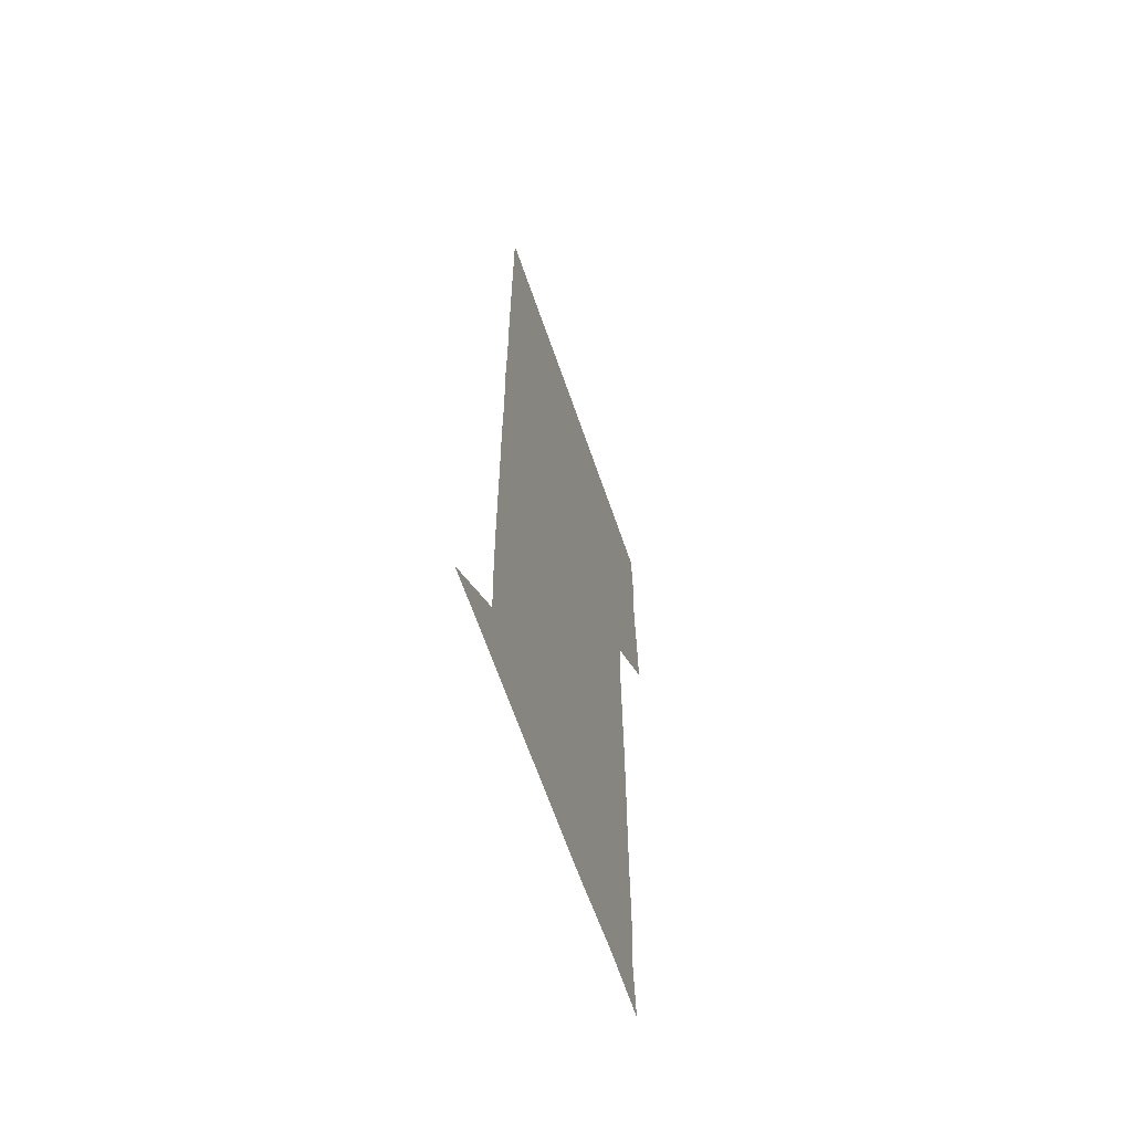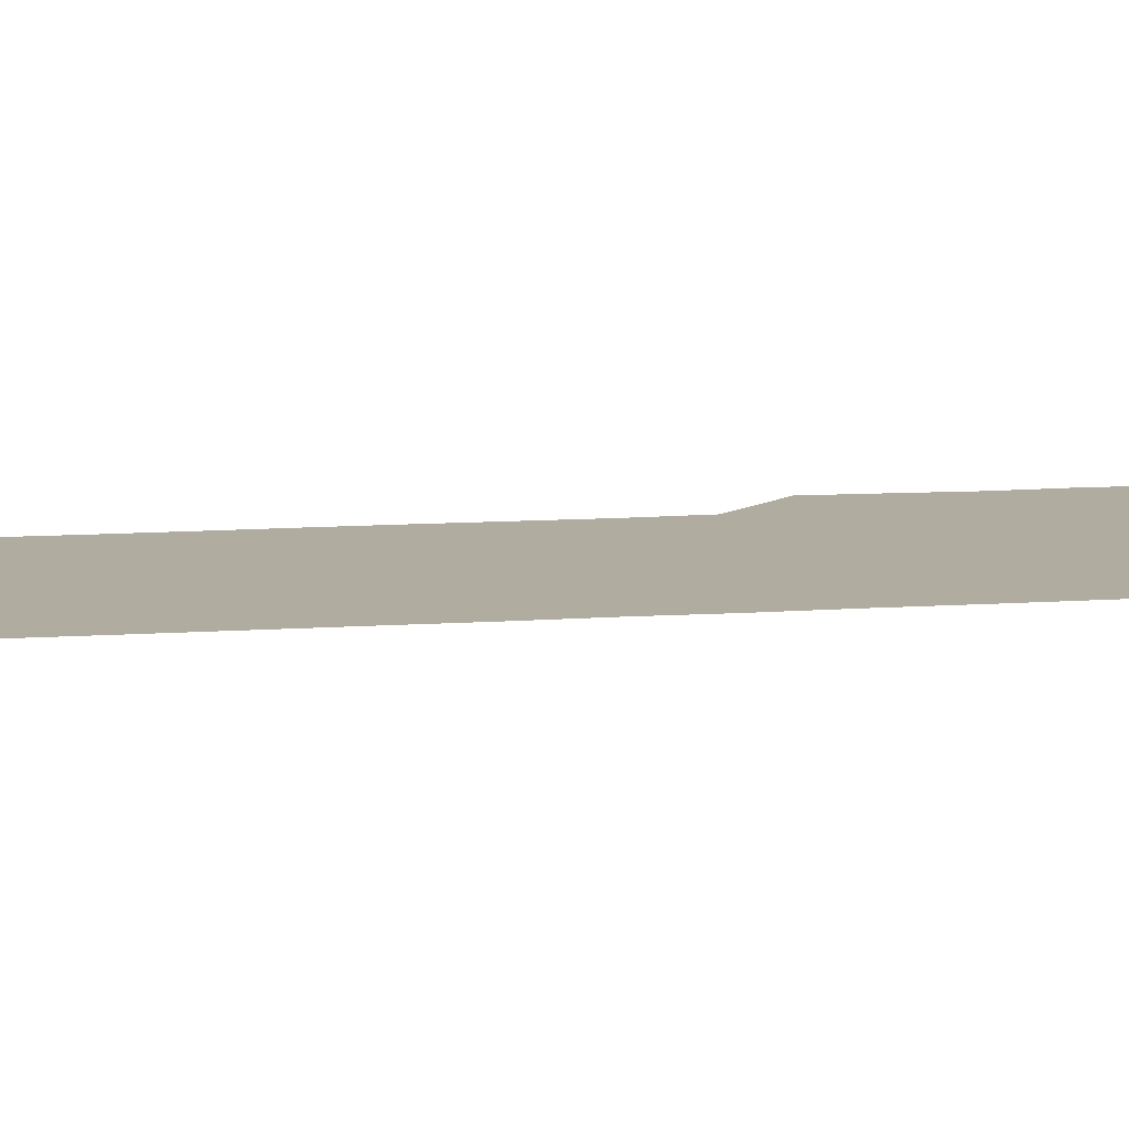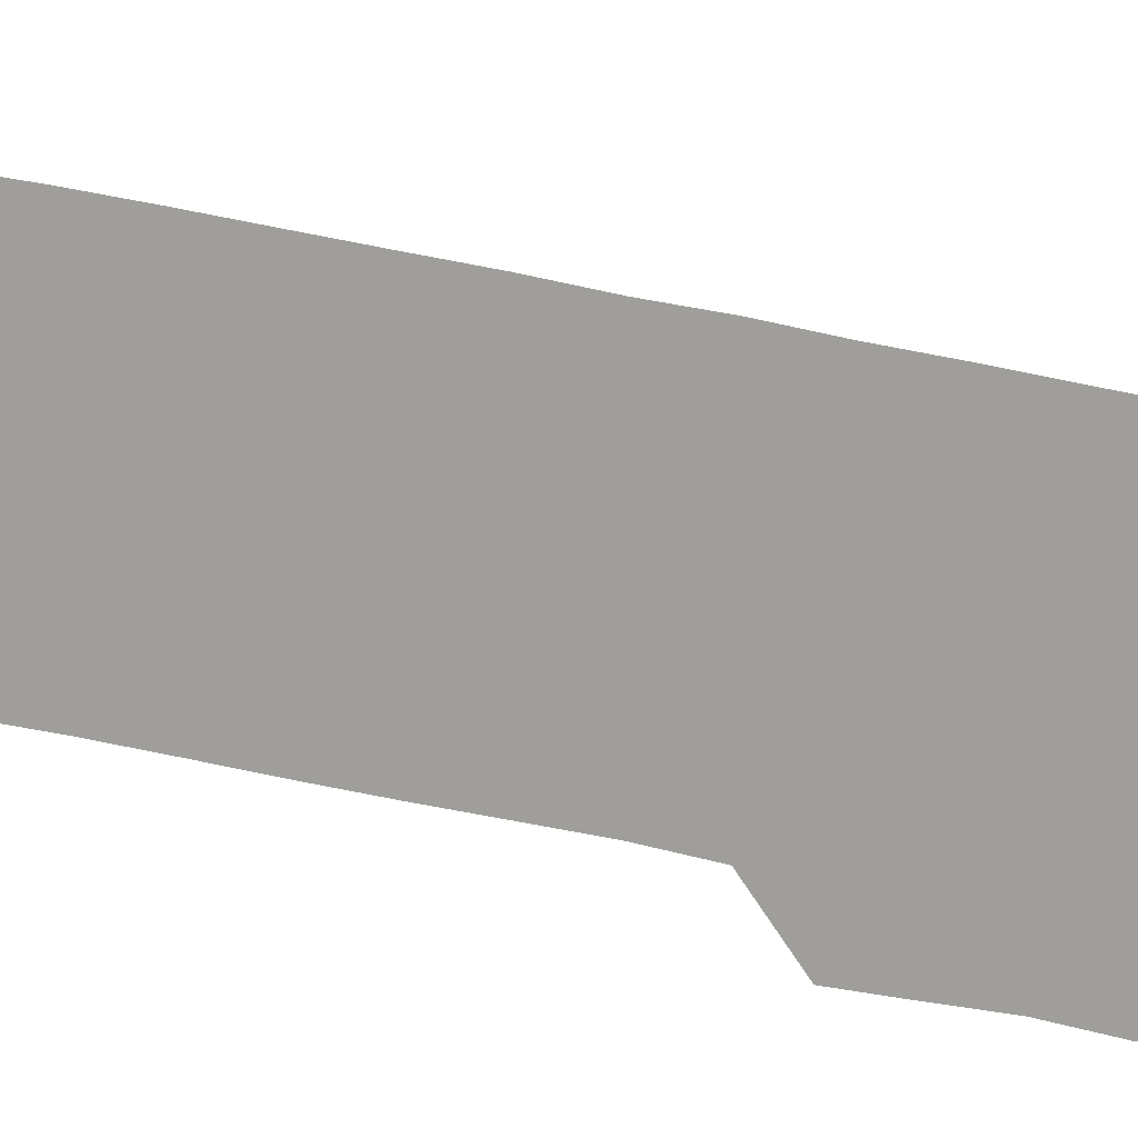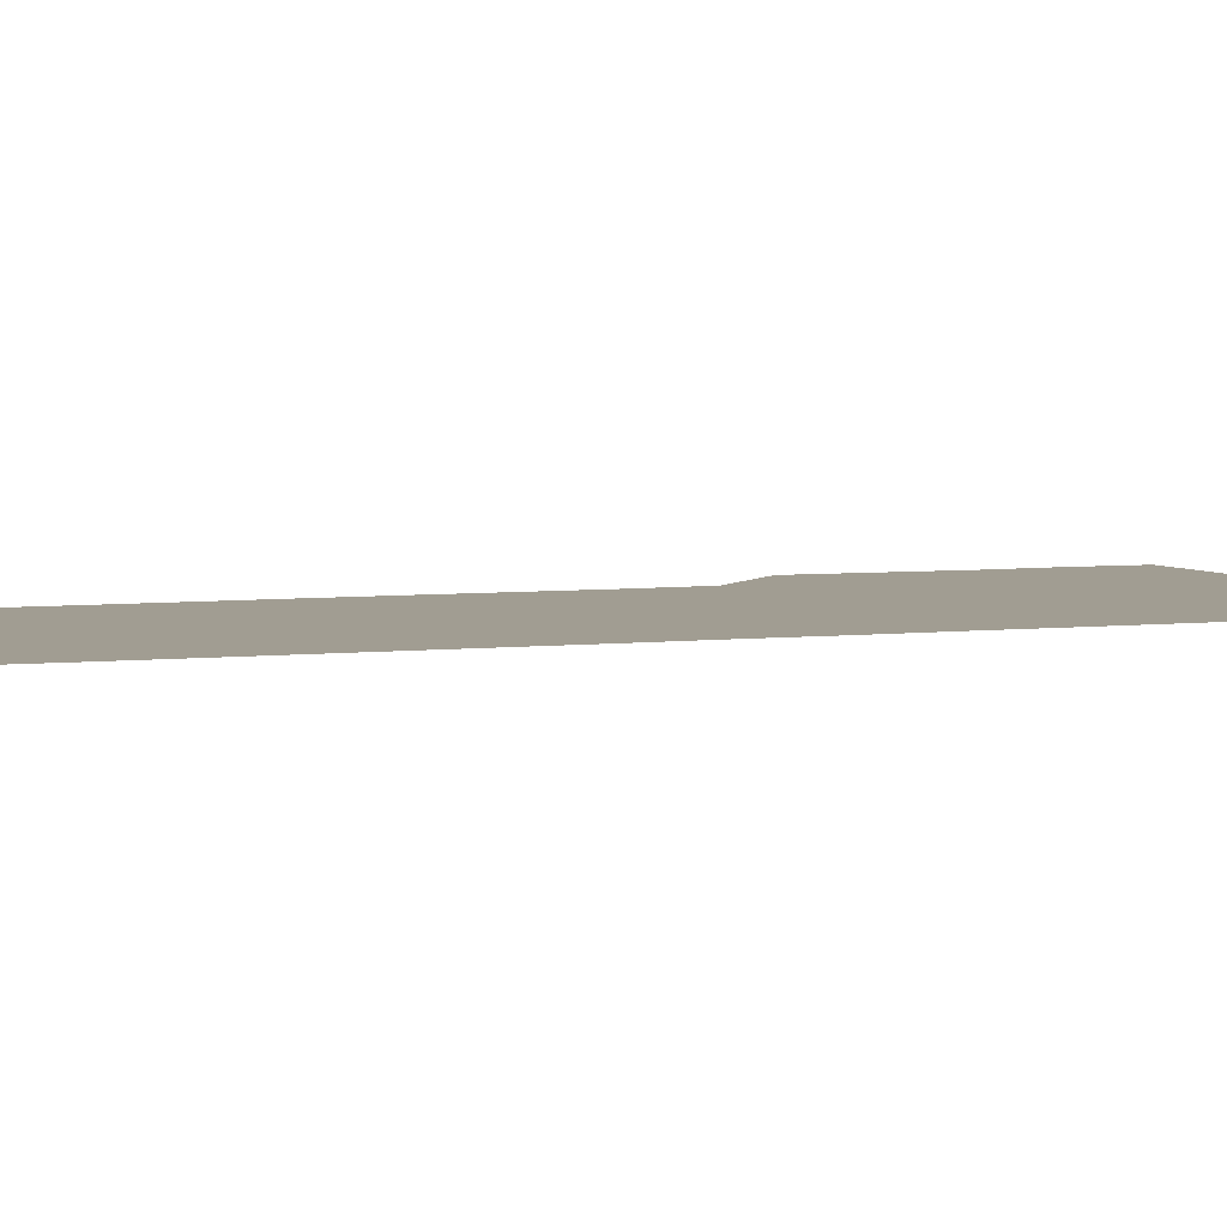
<metadata>
{"format":"obj","ext":"obj","renderer":"f3d","projection":"perspective","resolution":1024,"background":"white","views":[{"elev":-64.6,"azim":109.0,"up":"+Y"},{"elev":9.9,"azim":79.1,"up":"+Z"},{"elev":-70.8,"azim":78.5,"up":"+Z"},{"elev":4.7,"azim":68.4,"up":"+Z"}]}
</metadata>
<code>
v 479.1 450.8 0
v 480.1 479.9 0
v 481.5 510.7 0
v 480 541.4 0
v 481.1 570.6 0
v 510.6 149.2 0
v 512.9 179.4 0
v 511.1 208.3 0
v 511.5 238.9 0
v 511.2 269.5 0
v 510.7 299.6 0
v 510.6 329.6 0
v 510.9 359.7 0
v 511.1 390.4 0
v 509.8 420.8 0
v 512.2 451.4 0
v 510.7 481 0
v 511.8 510.9 0
v 512 540.6 0
v 510.5 571.3 0
v 539.5 150.9 0
v 542.1 182.1 0
v 542.5 212.3 0
v 542.1 241.9 0
v 541.6 271.4 0
v 541.7 301.5 0
v 541.6 331.4 0
v 541.4 361.2 0
v 541.2 391.2 0
v 541.7 421.5 0
v 541.9 451.4 0
v 541.6 481.2 0
v 541.5 510.9 0
v 542.1 539.9 0
v 540.6 571.1 0
v 569.5 148.8 0
v 571.2 182.2 0
v 571.9 213.9 0
v 571.5 242.1 0
v 571.5 271.9 0
v 571.4 301.8 0
v 571.4 331.6 0
v 571.4 361.6 0
v 571.4 391.6 0
v 571.3 421.4 0
v 571.5 451.4 0
v 571.2 481.1 0
v 571.3 510.9 0
v 571.4 540.3 0
v 570.5 571.8 0
v 600.1 149.1 0
v 600.9 183.7 0
v 601 212.2 0
v 600.9 241.3 0
v 601 272.2 0
v 600.9 301.4 0
v 601 332.4 0
v 601 361.8 0
v 601 391.4 0
v 601 421.2 0
v 600.9 451.4 0
v 601 481.1 0
v 601 510.9 0
v 601 540.1 0
v 600.6 571.3 0
v 631.4 149.6 0
v 630.4 181.7 0
v 630.2 212.3 0
v 630.4 242 0
v 630.4 271.9 0
v 630.6 301.5 0
v 630.3 331.9 0
v 630.4 361.7 0
v 630.6 391.4 0
v 630.8 421.2 0
v 630.5 451.3 0
v 630.6 481.1 0
v 630.8 511 0
v 630.7 540.7 0
v 631 570.9 0
v 661.7 150.2 0
v 659 181 0
v 660 210 0
v 660.4 239.9 0
v 660.5 270.1 0
v 660.7 300.1 0
v 661.1 329.9 0
v 660.7 360.5 0
v 661.4 390.4 0
v 661 420.7 0
v 661.3 450.8 0
v 661.3 480.9 0
v 661.2 511 0
v 661.1 541.1 0
v 661 571 0
v 690.5 150.3 0
v 691 571 0
v 691 601 0
f 15 16 1
f 1 16 2
f 16 17 2
f 2 17 3
f 17 18 3
f 3 18 4
f 18 19 4
f 4 19 5
f 19 20 5
f 6 21 7
f 21 22 7
f 7 22 8
f 22 23 8
f 8 23 9
f 23 24 9
f 9 24 10
f 24 25 10
f 10 25 11
f 25 26 11
f 11 26 12
f 26 27 12
f 12 27 13
f 27 28 13
f 13 28 14
f 28 29 14
f 14 29 15
f 29 30 15
f 15 30 16
f 30 31 16
f 16 31 17
f 31 32 17
f 17 32 18
f 32 33 18
f 18 33 19
f 33 34 19
f 19 34 20
f 34 35 20
f 21 36 22
f 36 37 22
f 22 37 23
f 37 38 23
f 23 38 24
f 38 39 24
f 24 39 25
f 39 40 25
f 25 40 26
f 40 41 26
f 26 41 27
f 41 42 27
f 27 42 28
f 42 43 28
f 28 43 29
f 43 44 29
f 29 44 30
f 44 45 30
f 30 45 31
f 45 46 31
f 31 46 32
f 46 47 32
f 32 47 33
f 47 48 33
f 33 48 34
f 48 49 34
f 34 49 35
f 49 50 35
f 36 51 37
f 51 52 37
f 37 52 38
f 52 53 38
f 38 53 39
f 53 54 39
f 39 54 40
f 54 55 40
f 40 55 41
f 55 56 41
f 41 56 42
f 56 57 42
f 42 57 43
f 57 58 43
f 43 58 44
f 58 59 44
f 44 59 45
f 59 60 45
f 45 60 46
f 60 61 46
f 46 61 47
f 61 62 47
f 47 62 48
f 62 63 48
f 48 63 49
f 63 64 49
f 49 64 50
f 64 65 50
f 51 66 52
f 66 67 52
f 52 67 53
f 67 68 53
f 53 68 54
f 68 69 54
f 54 69 55
f 69 70 55
f 55 70 56
f 70 71 56
f 56 71 57
f 71 72 57
f 57 72 58
f 72 73 58
f 58 73 59
f 73 74 59
f 59 74 60
f 74 75 60
f 60 75 61
f 75 76 61
f 61 76 62
f 76 77 62
f 62 77 63
f 77 78 63
f 63 78 64
f 78 79 64
f 64 79 65
f 79 80 65
f 66 81 67
f 81 82 67
f 67 82 68
f 82 83 68
f 68 83 69
f 83 84 69
f 69 84 70
f 84 85 70
f 70 85 71
f 85 86 71
f 71 86 72
f 86 87 72
f 72 87 73
f 87 88 73
f 73 88 74
f 88 89 74
f 74 89 75
f 89 90 75
f 75 90 76
f 90 91 76
f 76 91 77
f 91 92 77
f 77 92 78
f 92 93 78
f 78 93 79
f 93 94 79
f 79 94 80
f 94 95 80
f 81 96 82

</code>
